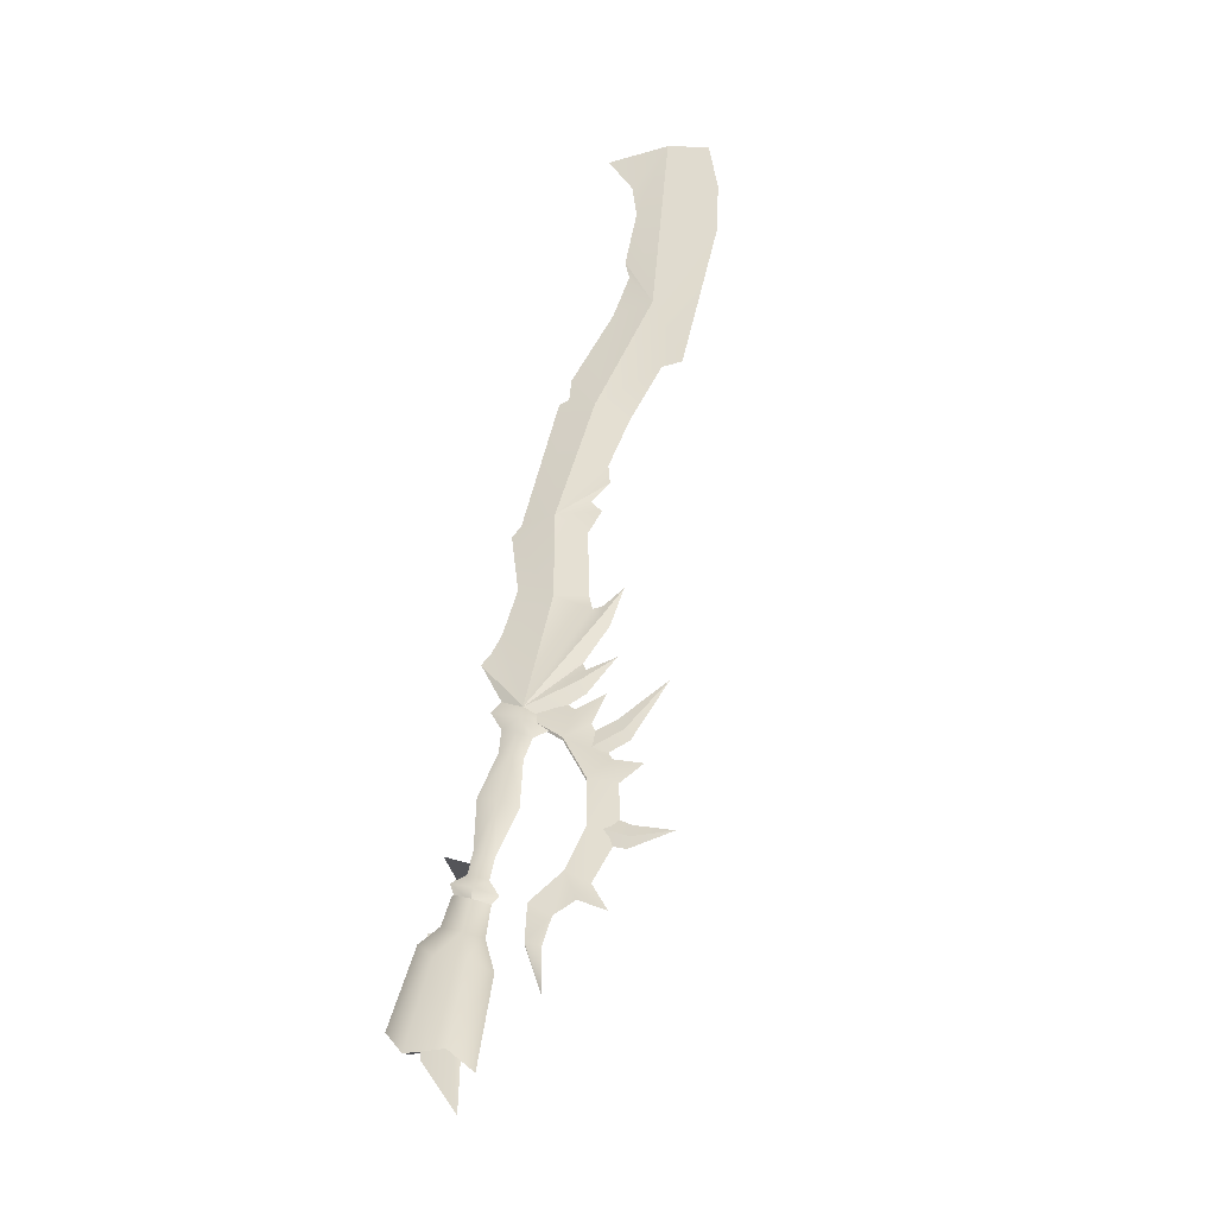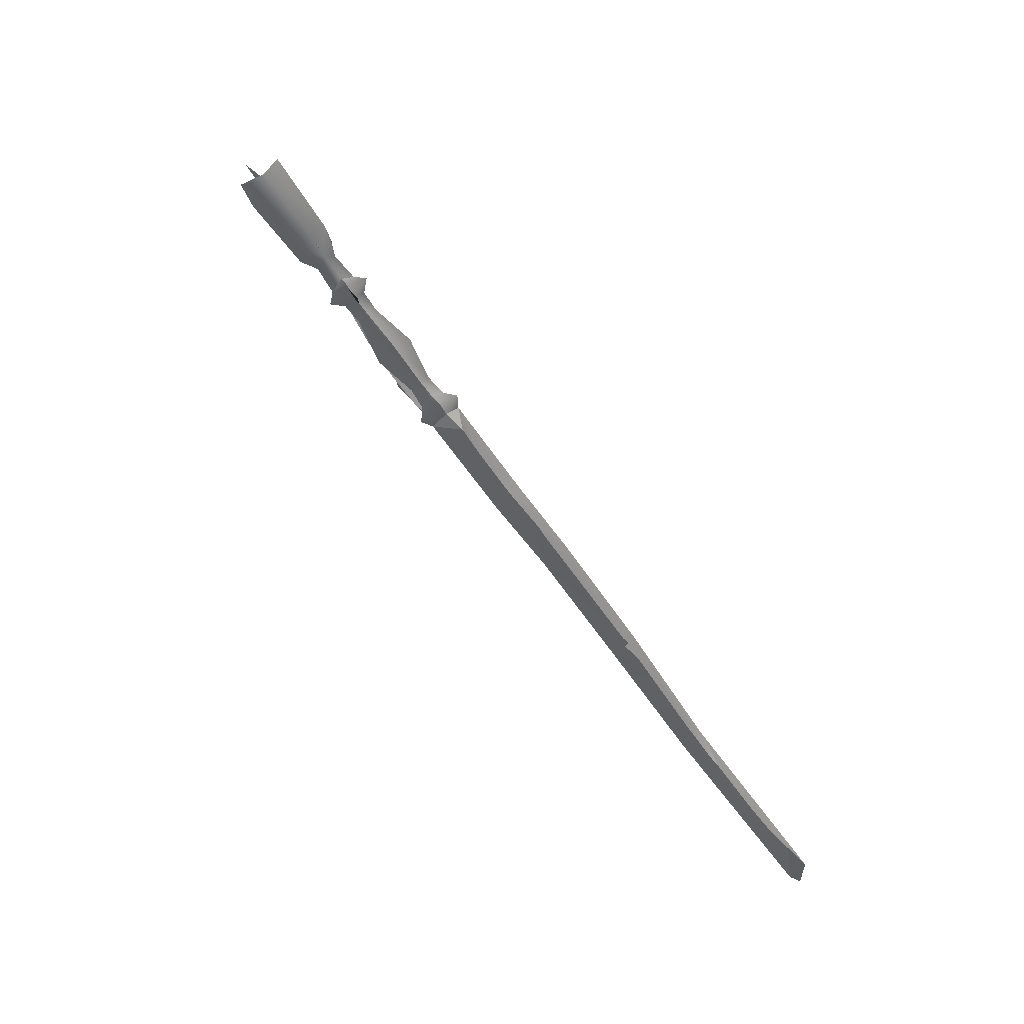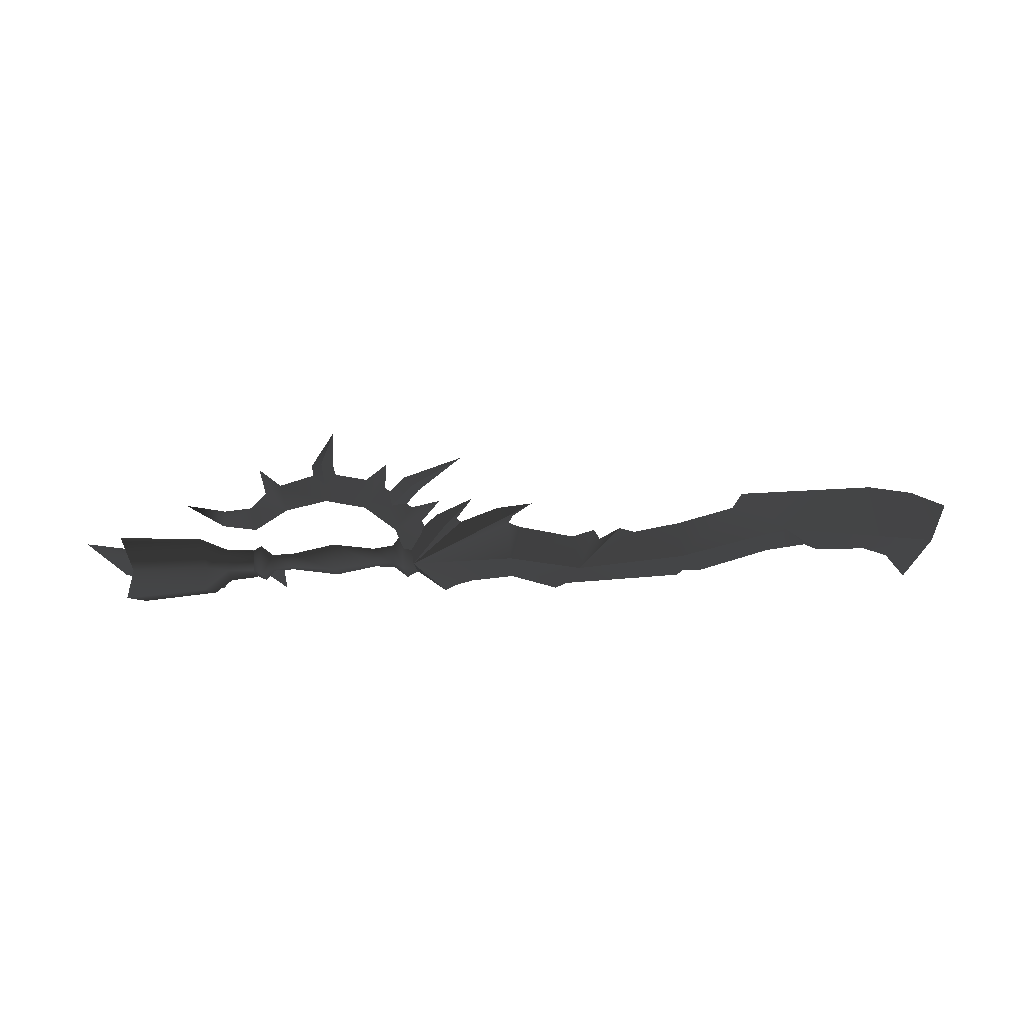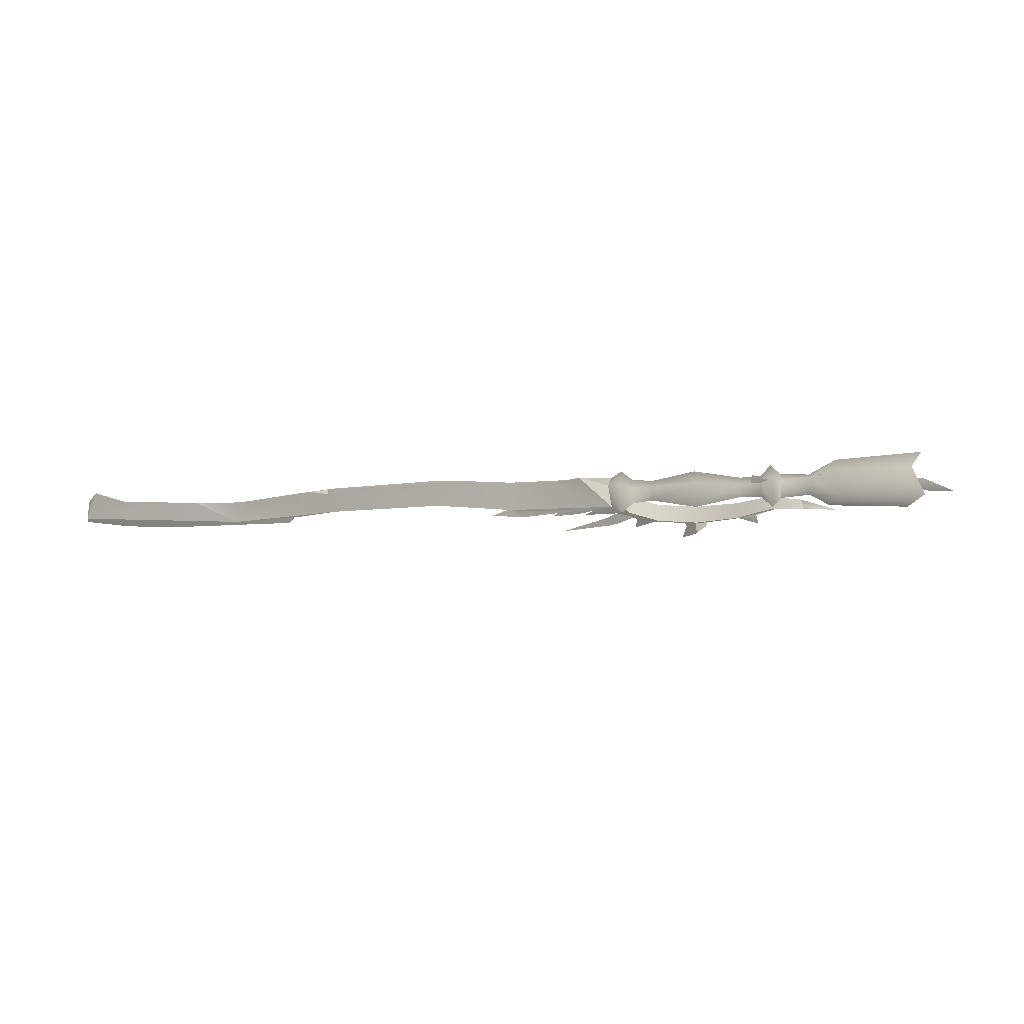
<metadata>
{"format":"obj","ext":"obj","renderer":"f3d","projection":"perspective","resolution":1024,"background":"white","views":[{"elev":76.4,"azim":-75.5,"up":"+Z"},{"elev":79.4,"azim":52.8,"up":"+Y"},{"elev":-57.9,"azim":3.5,"up":"+Z"},{"elev":-19.3,"azim":-173.4,"up":"+Z"}]}
</metadata>
<code>
o FX_EMITTER | FX_EMIT
g FX_EMITTER | FX_EMIT
v 2.022 -0.03641 1.082e-17
v 2.163 -0.02696 1.198e-17
v 2.16 0.1012 3.735e-17
v 3.1 -0.04019 -4.201e-17
v 2.888 -0.05921 -7.269e-17
v 2.857 -0.2243 -1.418e-16
v 1.022 -0.05236 6.577e-18
v 1.208 -0.03988 8.105e-18
v 1.204 0.1293 4.159e-17
f 1 2 3
f 4 5 6
f 7 8 9
o GLOW_EMITTER | FX_EMIT
g GLOW_EMITTER | FX_EMIT
v -0.3006 0.1682 7.602e-17
v -0.3006 -0.02187 5.275e-17
v -0.4907 -0.02187 1.054e-17
v 1.157 0.1682 7.602e-17
v 1.157 -0.02187 5.275e-17
v 0.9673 -0.02187 1.054e-17
v 2.707 -0.01681 6.882e-17
v 2.707 -0.2069 4.555e-17
v 2.517 -0.2069 3.34e-18
f 10 11 12
f 13 14 15
f 16 17 18
o mightyWeapon_1H_norm_unique_06_geoShape_MightyWeapon_norm_unique_06_mat_001
g mightyWeapon_1H_norm_unique_06_geoShape_MightyWeapon_norm_unique_06_mat_001
v -0.8427 -0.001346 -0.04286
v -0.8744 -0.08998 -0.003198
v -1.393 -0.1987 -0.003198
v -0.6567 0.1472 -0.003198
v -1.205 0.0246 -0.003198
v -0.8744 -0.08998 -0.003198
v -0.8427 -0.001346 0.03646
v -1.393 -0.1987 -0.003198
v -1.205 0.0246 -0.003198
v -0.6567 0.1472 -0.003198
v -0.6249 0.07603 -0.003199
v -0.4702 -0.00928 -0.06034
v -0.4728 -0.0892 -0.003198
v -0.4702 -0.00928 0.05395
v -0.4728 -0.0892 -0.003198
v -0.6249 0.07603 -0.003199
v -0.4693 0.07064 -0.0032
v -0.4693 0.07064 -0.0032
v 1.943 0.2137 -0.0032
v 1.974 0.1732 0.008899
v 1.974 0.1732 -0.0153
v 0.4504 -0.009035 0.07994
v 0.9989 -0.009036 0.07607
v 0.7718 0.1819 -0.0032
v 0.9994 0.1663 -0.0032
v 0.6708 0.2085 -0.0032
v 0.4504 -0.009035 -0.08634
v 0.7718 0.1819 -0.0032
v 0.9989 -0.009036 -0.08247
v 0.9994 0.1663 -0.0032
v 0.6076 0.2399 -0.0032
v 0.6708 0.2085 -0.0032
v 1.387 0.08556 0.06901
v 0.9989 -0.009036 0.07607
v 1.354 -0.08287 -0.0032
v 1.06 -0.1663 -0.0032
v 1.027 -0.2428 -0.0032
v 0.9602 -0.246 0.03837
v 1.137 -0.3173 -0.0032
v 0.9602 -0.246 0.03837
v 0.9432 -0.2983 -0.0032
v 1.137 -0.3173 -0.0032
v 1.387 0.08556 -0.07541
v 1.354 -0.08287 -0.0032
v 0.9989 -0.009036 -0.08247
v 1.06 -0.1663 -0.0032
v 1.137 -0.3173 -0.0032
v 0.9602 -0.246 -0.04477
v 1.027 -0.2428 -0.0032
v 1.137 -0.3173 -0.0032
v 0.9432 -0.2983 -0.0032
v 0.9602 -0.246 -0.04477
v 2.55 -0.09685 -0.05952
v 2.256 -0.2188 -0.0032
v 1.965 0.04181 -0.07117
v 1.954 -0.1361 -0.0032
v 2.55 -0.09685 0.05312
v 1.965 0.04181 0.06477
v 2.256 -0.2188 -0.0032
v 1.954 -0.1361 -0.0032
v 1.974 0.1732 -0.0153
v 1.974 0.1732 0.008899
v 2.077 0.1881 -0.0032
v 0.2257 0.0508 -0.0032
v -0.0007772 0.09305 -0.0032
v 0.2257 -0.009036 0.05355
v -0.0007773 -0.009036 0.09894
v -0.0007773 -0.009036 -0.1053
v -0.0007772 0.09305 -0.0032
v 0.2257 -0.009036 -0.05995
v 0.2257 0.0508 -0.0032
v 0.2257 -0.06887 -0.0032
v -0.0007772 -0.1111 -0.0032
v -0.0007772 -0.1111 -0.0032
v 0.2257 -0.06887 -0.0032
v 0.3891 -0.1538 -0.0032
v 0.4357 -0.1202 -0.0032
v 0.3939 -0.009036 0.1148
v 0.4504 -0.009035 0.07994
v 0.4619 0.09985 -0.0032
v 0.3995 0.1357 -0.0032
v 0.3995 0.1357 -0.0032
v 0.4619 0.09985 -0.0032
v 0.3939 -0.009036 -0.1212
v 0.4504 -0.009035 -0.08634
v 0.4357 -0.1202 -0.0032
v 0.3891 -0.1538 -0.0032
v -0.2446 -0.06132 -0.0032
v -0.2446 -0.009035 0.05186
v -0.3534 -0.06319 -0.0032
v -0.3534 -0.009036 0.05879
v -0.2446 0.04325 -0.0032
v -0.3534 0.04512 -0.0032
v -0.3534 -0.009036 -0.06519
v -0.3534 0.04512 -0.0032
v -0.2446 -0.009035 -0.05826
v -0.2446 0.04325 -0.0032
v -0.2446 -0.06132 -0.0032
v -0.3534 -0.06319 -0.0032
v 0.3351 -0.009036 0.06408
v 0.3351 -0.08476 -0.0032
v 0.3351 0.06669 -0.0032
v 0.3351 -0.009036 -0.07048
v 0.3351 0.06669 -0.0032
v 0.3351 -0.08476 -0.0032
v 0.4619 0.09985 -0.0032
v 0.4504 -0.009035 0.07994
v 0.6076 0.2399 -0.0032
v 0.4504 -0.009035 -0.08634
v 0.4619 0.09985 -0.0032
v 0.6076 0.2399 -0.0032
v 0.5991 -0.2733 -0.0032
v 0.6443 -0.2254 -0.04477
v 0.8051 -0.3686 -0.0032
v 0.6443 -0.2254 0.03837
v 0.5991 -0.2733 -0.0032
v 0.8051 -0.3686 -0.0032
v 0.6076 0.2399 -0.0032
v 0.7089 -0.2416 -0.0032
v 0.6443 -0.2254 0.03837
v 0.8051 -0.3686 -0.0032
v 0.6443 -0.2254 -0.04477
v 0.7089 -0.2416 -0.0032
v 0.8051 -0.3686 -0.0032
v 3.44 -0.1614 -0.0032
v 3.371 0.03261 -0.05252
v 3.371 0.03261 0.04612
v -0.4101 -0.009036 0.1159
v -0.4101 0.1078 -0.0032
v -0.4101 0.1078 -0.0032
v -0.4101 -0.009036 -0.1223
v -0.4101 -0.1259 -0.0032
v -0.4101 -0.1259 -0.0032
v 2.077 0.1881 -0.0032
v 1.965 0.04181 0.06477
v 2.453 0.07588 -0.0032
v 2.55 -0.09685 0.05312
v 2.55 -0.09685 -0.05952
v 1.965 0.04181 -0.07117
v 2.453 0.07588 -0.0032
v 2.077 0.1881 -0.0032
v 1.943 0.2137 -0.0032
v 1.974 0.1732 -0.0153
v 1.943 0.2137 -0.0032
v 1.965 0.04181 0.06477
v 1.974 0.1732 0.008899
v 3.371 0.03261 0.04612
v 3.371 0.03261 -0.05252
v 3.234 0.2995 -0.0032
v 2.077 0.1881 -0.0032
v 2.664 0.04964 -0.0032
v 2.664 0.04964 -0.0032
v 2.307 -0.3082 -0.0032
v 2.307 -0.3082 -0.0032
v 1.243 0.2619 -0.0032
v 1.387 0.08556 -0.07541
v 1.387 0.08556 0.06901
v 1.243 0.2619 -0.0032
v 1.477 -0.1199 -0.0032
v 1.507 -0.05832 -0.0032
v 1.507 -0.05832 -0.0032
v 1.477 -0.1199 -0.0032
v 1.308 0.2327 -0.0032
v 1.308 0.2327 -0.0032
v 1.622 -0.1226 -0.0032
v 1.622 -0.1226 -0.0032
v 2.735 0.08751 -0.0032
v 2.55 -0.09685 0.05312
v 3 0.09765 -0.0032
v 3.371 0.03261 0.04612
v 3.371 0.03261 -0.05252
v 2.55 -0.09685 -0.05952
v 3 0.09765 -0.0032
v 2.735 0.08751 -0.0032
v 3.014 -0.3075 -0.0032
v 3.371 0.03261 -0.05252
v 3.371 0.03261 0.04612
v 3.014 -0.3075 -0.0032
v 2.735 0.08751 -0.0032
v 2.735 0.08751 -0.0032
v 3.245 -0.2572 -0.0032
v 3.245 -0.2572 -0.0032
v 1.387 0.08556 -0.07541
v 1.703 -0.09308 -0.0032
v 1.703 -0.09308 -0.0032
v 1.387 0.08556 0.06901
v 1.622 -0.1226 -0.0032
v -0.4728 -0.0892 -0.003198
v -0.4702 -0.00928 -0.06034
v -0.4702 -0.00928 0.05395
v -0.4728 -0.0892 -0.003198
v -0.4693 0.07064 -0.0032
v -0.4702 -0.00928 0.05395
v -0.4693 0.07064 -0.0032
v 3.44 -0.1614 -0.0032
v 3.44 -0.1614 -0.0032
v 3.129 0.1534 -0.0032
v 3.234 0.2995 -0.0032
v 3.129 0.1534 -0.0032
v 3.234 0.2995 -0.0032
v 0.5164 -0.4432 -0.003199
v 0.4759 -0.4852 0.02255
v 0.7625 -0.6354 -0.0032
v 0.7625 -0.6354 -0.0032
v 0.4368 -0.5263 -0.003199
v 0.4759 -0.4852 -0.02895
v 0.3432 -0.3412 -0.01923
v 0.3002 -0.3842 -0.003199
v 0.3002 -0.3842 -0.003199
v 0.3432 -0.3412 0.01283
v 0.3432 -0.3412 -0.01923
v 0.3862 -0.2982 -0.003199
v 0.3432 -0.3412 0.01283
v 0.3002 -0.3842 -0.003199
v 0.4759 -0.4852 0.02255
v 0.4368 -0.5263 -0.003199
v 0.7625 -0.6354 -0.0032
v 0.4759 -0.4852 -0.02895
v 0.5164 -0.4432 -0.003199
v 0.7625 -0.6354 -0.0032
v 0.3862 -0.2982 -0.003199
v 0.3432 -0.3412 -0.01923
v 0.3432 -0.3412 0.01283
v 0.3862 -0.2982 -0.003199
v -0.226 -0.3838 0.03887
v -0.3371 -0.4716 -0.004148
v -0.3501 -0.6229 -0.0032
v 0.5155 -0.2403 -0.0032
v 0.365 -0.2202 0.04412
v 0.6243 -0.3651 -0.0032
v 0.3307 -0.4675 -0.0032
v 0.2103 -0.3748 0.04412
v 0.3495 -0.6158 -0.0032
v 0.2305 -0.5253 -0.0032
v -0.2484 -0.5171 -0.003346
v -0.3501 -0.6229 -0.0032
v -0.3371 -0.4716 -0.004148
v -0.2286 -0.3807 -0.04846
v 0.365 -0.2202 -0.05051
v 0.5155 -0.2403 -0.0032
v 0.6243 -0.3651 -0.0032
v 0.2103 -0.3748 -0.05051
v 0.3307 -0.4675 -0.0032
v 0.3495 -0.6158 -0.0032
v 0.2305 -0.5253 -0.0032
v -0.2484 -0.5171 -0.003346
v 0.05703 -0.6335 -0.003199
v -0.000126 -0.6349 0.03066
v 0.08407 -0.8335 -0.0032
v 0.08407 -0.8335 -0.0032
v -0.05574 -0.6368 -0.003199
v -0.000126 -0.6614 -0.03706
v -0.07206 -0.4621 -0.003199
v 0.003725 -0.4621 -0.02428
v -0.07206 -0.4621 -0.003199
v 0.003725 -0.4621 0.01788
v 0.003725 -0.4621 -0.02428
v 0.07951 -0.4621 -0.003199
v -0.000126 -0.6349 0.03066
v 0.003725 -0.4621 0.01788
v -0.05574 -0.6368 -0.003199
v -0.07206 -0.4621 -0.003199
v 0.08407 -0.8335 -0.0032
v -0.000126 -0.6614 -0.03706
v 0.05703 -0.6335 -0.003199
v 0.08407 -0.8335 -0.0032
v -0.407 -0.2588 0.02575
v -0.4152 -0.2611 -0.04381
v -0.5779 -0.2898 0.01264
v -0.5933 -0.2936 -0.03915
v -0.2286 -0.3807 -0.04846
v -0.226 -0.3838 0.03887
v -0.0008712 -0.4314 -0.05051
v -0.0008712 -0.4314 0.04412
v -0.5779 -0.2898 0.01264
v -0.5933 -0.2936 -0.03915
v -0.7874 -0.4229 -0.009827
v 0.4216 -0.008939 0.04412
v 0.4216 -0.008939 -0.05051
v 0.365 -0.2202 0.04412
v 0.365 -0.2202 -0.05051
v 0.365 -0.2202 0.04412
v 0.365 -0.2202 -0.05051
v 0.2103 -0.3748 0.04412
v 0.2103 -0.3748 -0.05051
v 0.07951 -0.4621 -0.003199
v 0.003725 -0.4621 -0.02428
v 0.003725 -0.4621 0.01788
v 0.07951 -0.4621 -0.003199
v -0.5783 -0.3708 -0.008521
v -0.5933 -0.2936 -0.03915
v -0.5783 -0.3708 -0.008521
v -0.0008712 -0.5873 -0.0032
v -0.0008712 -0.4314 -0.05051
v -0.0008712 -0.4314 0.04412
v -0.0008712 -0.5873 -0.0032
v -0.4152 -0.2611 -0.04381
v -0.4339 -0.3818 -0.006408
v -0.407 -0.2588 0.02575
v -0.4339 -0.3818 -0.006408
v 0.4662 -0.332 -0.0032
v 0.4662 -0.332 -0.0032
v 0.5775 -0.008939 -0.0032
v 0.4216 -0.008939 -0.05051
v 0.4216 -0.008939 0.04412
v 0.5775 -0.008939 -0.0032
v 1.001 -0.1966 -0.0032
v 0.4504 -0.009035 -0.08634
v 1.001 -0.1966 -0.0032
v 0.4504 -0.009035 0.07994
v 0.7342 -0.2204 -0.0032
v 0.4504 -0.009035 0.07994
v 0.4504 -0.009035 0.07994
v 0.4357 -0.1202 -0.0032
v 0.4504 -0.009035 -0.08634
v 0.4357 -0.1202 -0.0032
v 0.7342 -0.2204 -0.0032
v 0.4504 -0.009035 -0.08634
v 0.4504 -0.009035 0.07994
v 0.7342 -0.2204 -0.0032
v 0.7342 -0.2204 -0.0032
v 0.4504 -0.009035 -0.08634
v 1.622 -0.1226 -0.0032
v -0.4574 -0.008923 0.06612
v -0.4584 0.08324 -0.0032
v -0.6095 -0.009737 0.05445
v -0.6095 0.09693 -0.002821
v -0.4574 -0.008923 -0.07252
v -0.6098 -0.008405 -0.06106
v -0.4574 -0.008923 -0.07252
v -0.4584 -0.1011 -0.0032
v -0.6098 -0.008405 -0.06106
v -0.6098 -0.1151 -0.003789
v -0.7141 -0.06446 0.09758
v -0.7498 -0.1948 -0.004095
v -0.7144 -0.06579 -0.1049
v -0.7498 0.08508 -0.1041
v -0.7498 0.08508 -0.1041
v -0.714 0.1768 -0.0024
v -0.7494 0.08275 0.09843
v -1.126 0.2107 -0.002197
v -1.196 0.1023 -0.1224
v -1.196 0.09952 0.117
v -1.126 -0.08255 0.116
v -1.196 -0.2286 -0.004202
v -1.127 -0.08335 -0.1234
v -1.196 0.1023 -0.1224
f 19 20 21
f 22 19 23
f 24 25 26
f 27 25 28
f 29 19 22
f 30 31 19
f 19 31 20
f 32 25 33
f 33 25 24
f 25 34 28
f 35 34 32
f 32 34 25
f 36 30 29
f 29 30 19
f 23 19 21
f 25 27 26
f 37 38 39
f 40 41 42
f 42 41 43
f 42 44 40
f 45 46 47
f 47 46 48
f 45 49 50
f 51 52 53
f 53 52 54
f 55 56 57
f 58 59 60
f 61 62 63
f 63 62 64
f 65 66 67
f 68 69 70
f 71 72 73
f 73 72 74
f 75 76 77
f 77 76 78
f 79 80 81
f 82 83 84
f 84 83 85
f 86 87 88
f 88 87 89
f 90 91 88
f 88 91 86
f 85 92 84
f 84 92 93
f 94 95 96
f 96 95 97
f 97 98 96
f 96 98 99
f 100 101 102
f 102 101 103
f 103 104 102
f 102 104 105
f 106 107 108
f 108 107 109
f 110 111 107
f 107 111 109
f 112 113 114
f 114 113 115
f 116 117 114
f 114 117 112
f 84 93 118
f 118 93 119
f 120 82 118
f 118 82 84
f 88 89 121
f 121 89 122
f 123 90 121
f 121 90 88
f 124 125 126
f 127 128 129
f 130 131 132
f 133 134 135
f 44 136 40
f 137 138 139
f 140 141 142
f 45 50 46
f 121 122 102
f 102 122 100
f 99 120 96
f 96 120 118
f 118 119 96
f 96 119 94
f 105 123 102
f 102 123 121
f 143 144 145
f 109 111 146
f 146 111 147
f 148 113 149
f 149 113 112
f 112 117 149
f 149 117 150
f 151 108 146
f 146 108 109
f 92 85 106
f 106 85 107
f 83 110 85
f 85 110 107
f 114 115 86
f 86 115 87
f 91 116 86
f 86 116 114
f 152 153 154
f 154 153 155
f 156 157 158
f 158 157 159
f 157 160 161
f 162 163 164
f 165 166 167
f 159 157 161
f 168 164 163
f 154 155 169
f 156 158 170
f 72 71 171
f 172 75 77
f 48 173 47
f 47 173 174
f 175 176 41
f 41 176 43
f 177 61 178
f 179 51 180
f 176 175 181
f 174 173 182
f 61 183 178
f 184 51 179
f 181 175 162
f 162 175 163
f 182 160 174
f 174 160 157
f 185 186 187
f 187 186 188
f 189 190 191
f 191 190 192
f 171 71 193
f 193 71 194
f 195 75 196
f 196 75 172
f 169 155 197
f 156 170 198
f 193 194 199
f 200 195 196
f 201 73 202
f 203 204 205
f 180 51 53
f 61 177 62
f 206 207 150
f 150 207 149
f 146 208 151
f 151 208 209
f 210 211 147
f 147 211 146
f 212 148 207
f 207 148 149
f 199 194 213
f 195 200 214
f 189 215 216
f 217 188 218
f 189 191 215
f 187 188 217
f 202 73 74
f 78 76 203
f 219 220 221
f 222 223 224
f 225 224 226
f 226 224 223
f 227 228 229
f 229 228 230
f 231 232 233
f 233 232 234
f 233 234 235
f 236 237 238
f 239 237 240
f 240 237 236
f 220 219 241
f 241 219 242
f 243 244 245
f 246 247 248
f 249 250 251
f 250 252 251
f 253 243 245
f 254 255 256
f 257 258 259
f 260 261 262
f 262 263 260
f 256 264 254
f 265 266 267
f 268 269 270
f 271 272 269
f 269 272 270
f 273 274 275
f 275 274 276
f 277 278 279
f 279 278 280
f 277 279 281
f 282 283 284
f 285 286 287
f 287 286 288
f 289 290 291
f 291 290 292
f 293 294 295
f 296 297 298
f 298 297 299
f 300 301 302
f 302 301 303
f 302 303 292
f 292 303 291
f 304 283 305
f 305 283 282
f 266 265 306
f 306 265 307
f 308 293 295
f 309 310 295
f 311 264 312
f 312 264 256
f 243 253 313
f 313 253 314
f 315 316 309
f 309 316 310
f 317 293 318
f 318 293 308
f 250 313 252
f 252 313 314
f 260 263 312
f 312 263 311
f 259 319 257
f 247 320 248
f 250 249 247
f 247 249 320
f 319 261 257
f 257 261 260
f 321 258 322
f 322 258 257
f 247 246 323
f 323 246 324
f 64 325 63
f 325 326 63
f 54 52 327
f 52 328 327
f 329 330 137
f 330 138 137
f 331 332 133
f 133 332 134
f 333 131 334
f 334 131 130
f 335 141 336
f 336 141 140
f 337 338 58
f 58 338 59
f 69 339 70
f 70 339 340
f 67 66 325
f 66 326 325
f 55 327 56
f 327 328 56
f 203 76 204
f 201 202 341
f 342 343 344
f 344 343 345
f 346 347 343
f 343 347 345
f 348 349 350
f 350 349 351
f 342 344 349
f 349 344 351
f 344 352 351
f 351 352 353
f 350 351 354
f 354 351 353
f 350 354 355
f 347 356 345
f 345 356 357
f 357 358 345
f 345 358 344
f 344 358 352
f 357 356 359
f 359 356 360
f 357 359 358
f 358 359 361
f 352 358 362
f 362 358 361
f 352 362 353
f 353 362 363
f 354 353 364
f 364 353 363
f 354 364 355
f 355 364 365
f 255 316 256
f 256 316 315
f 317 318 243
f 243 318 244
f 290 289 285
f 285 289 286

</code>
